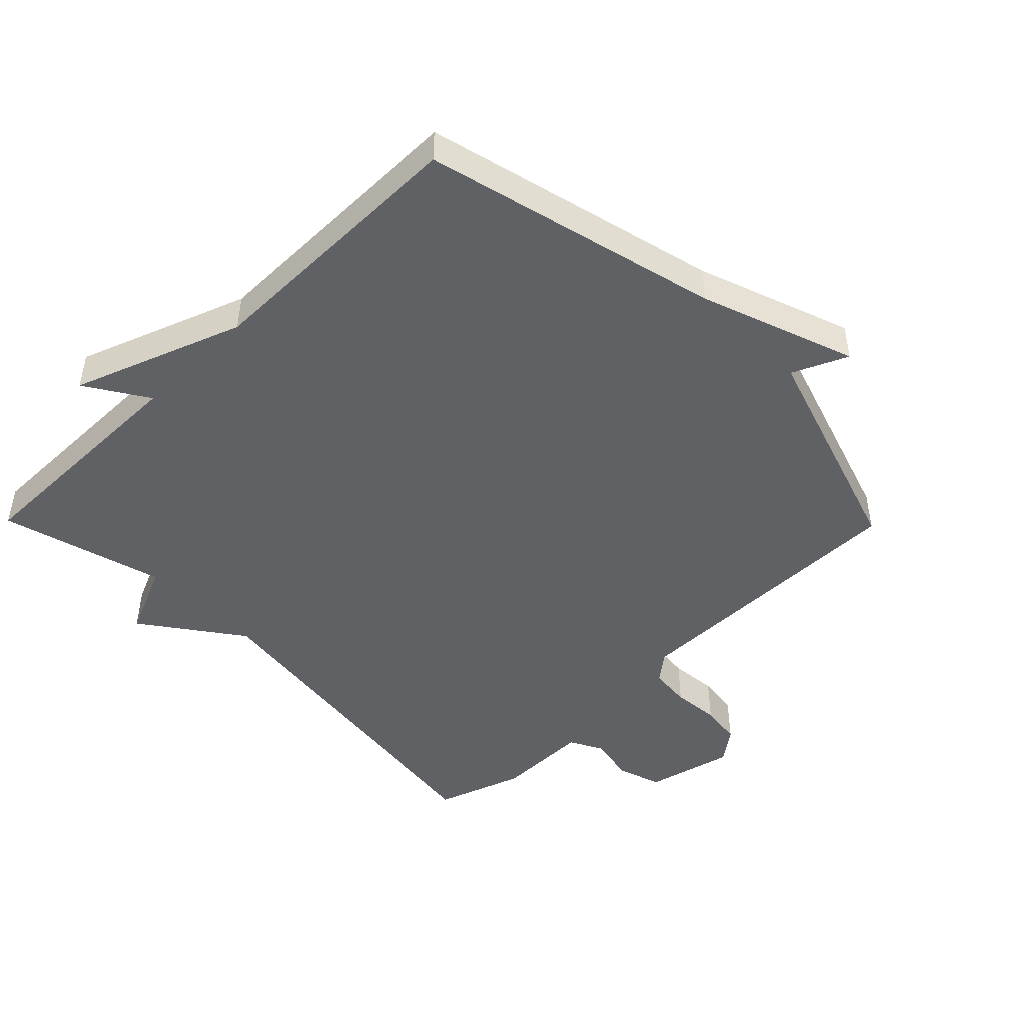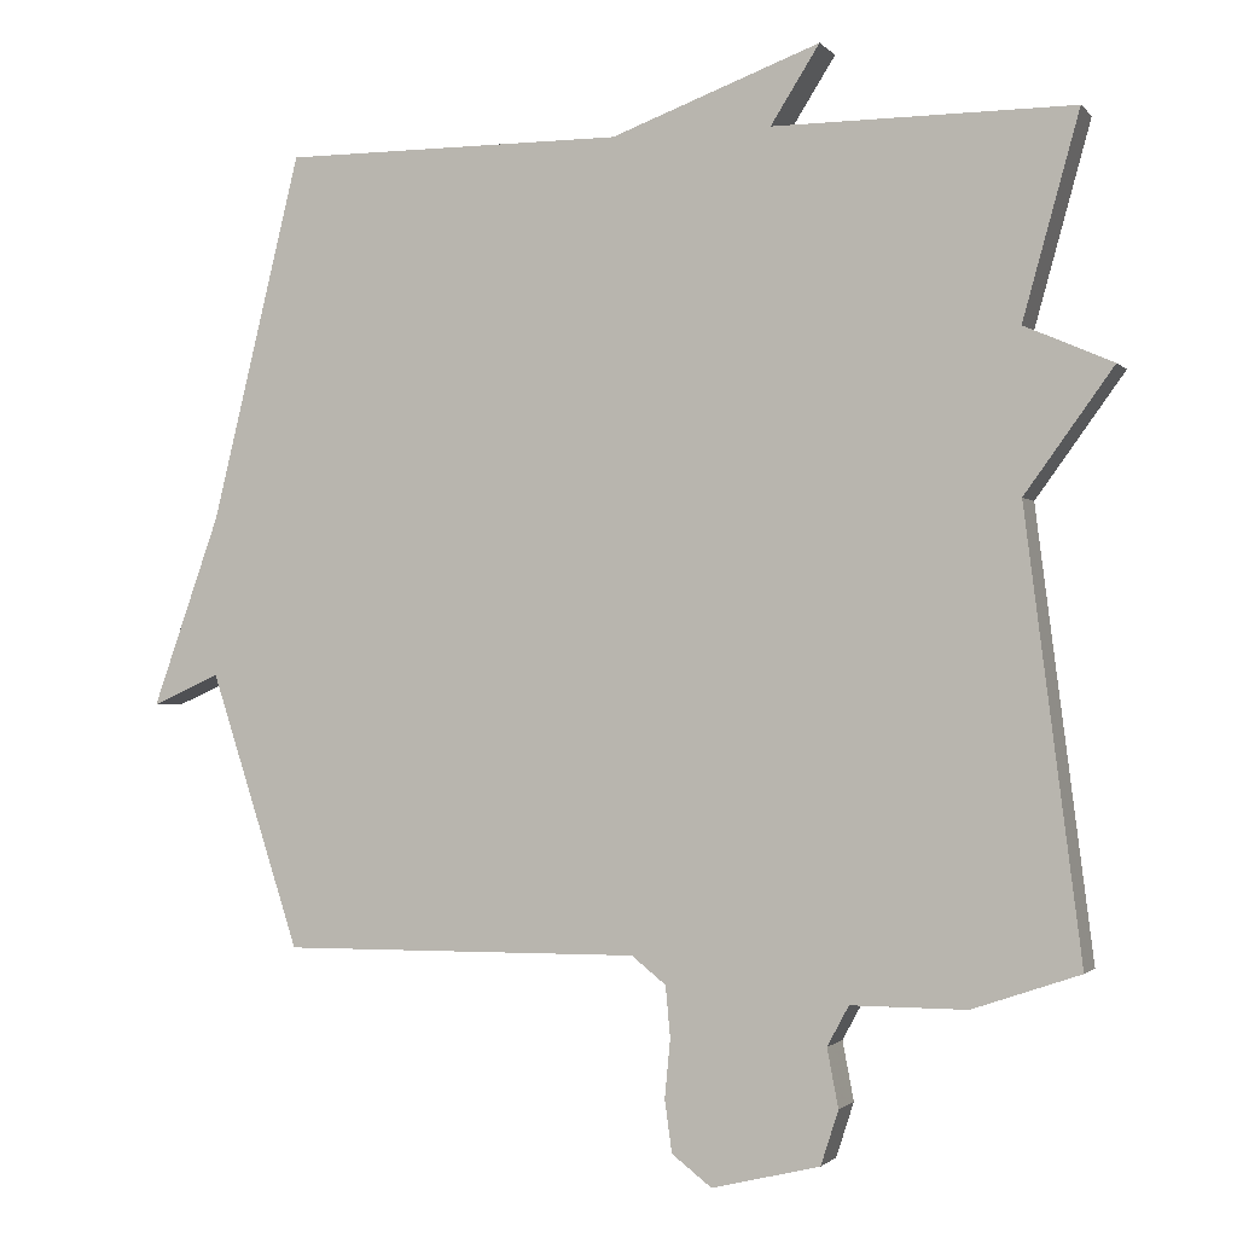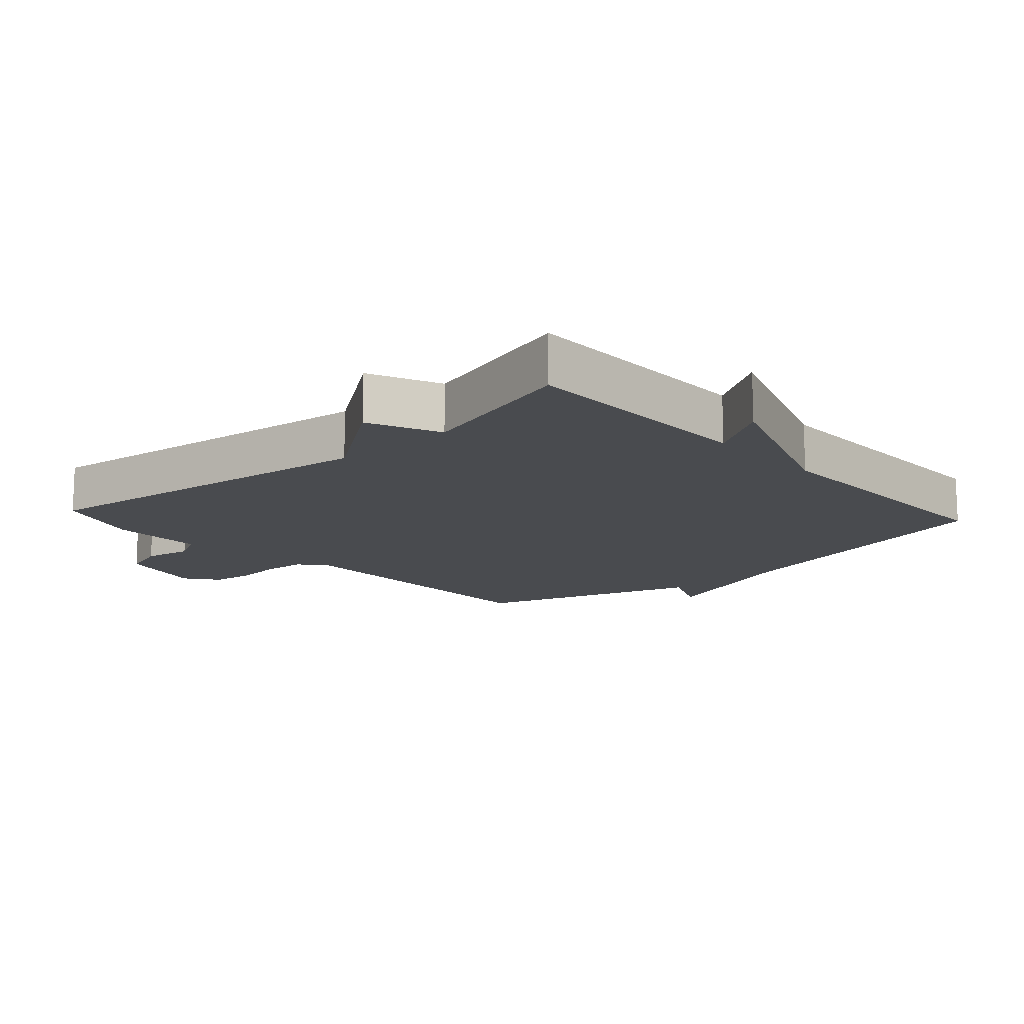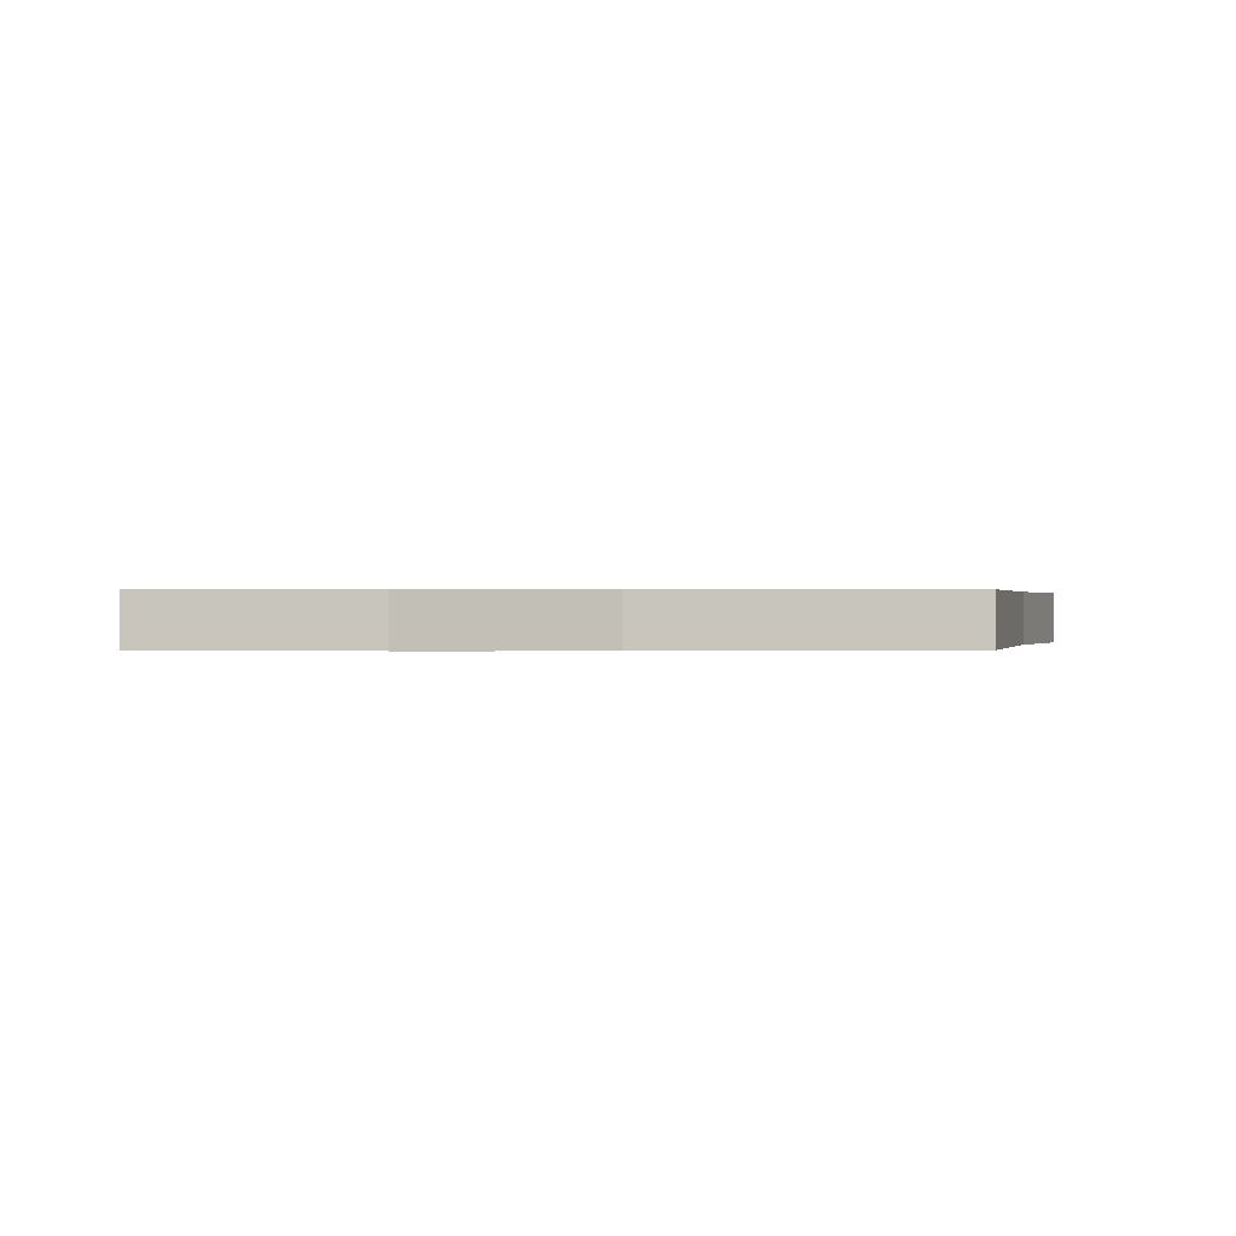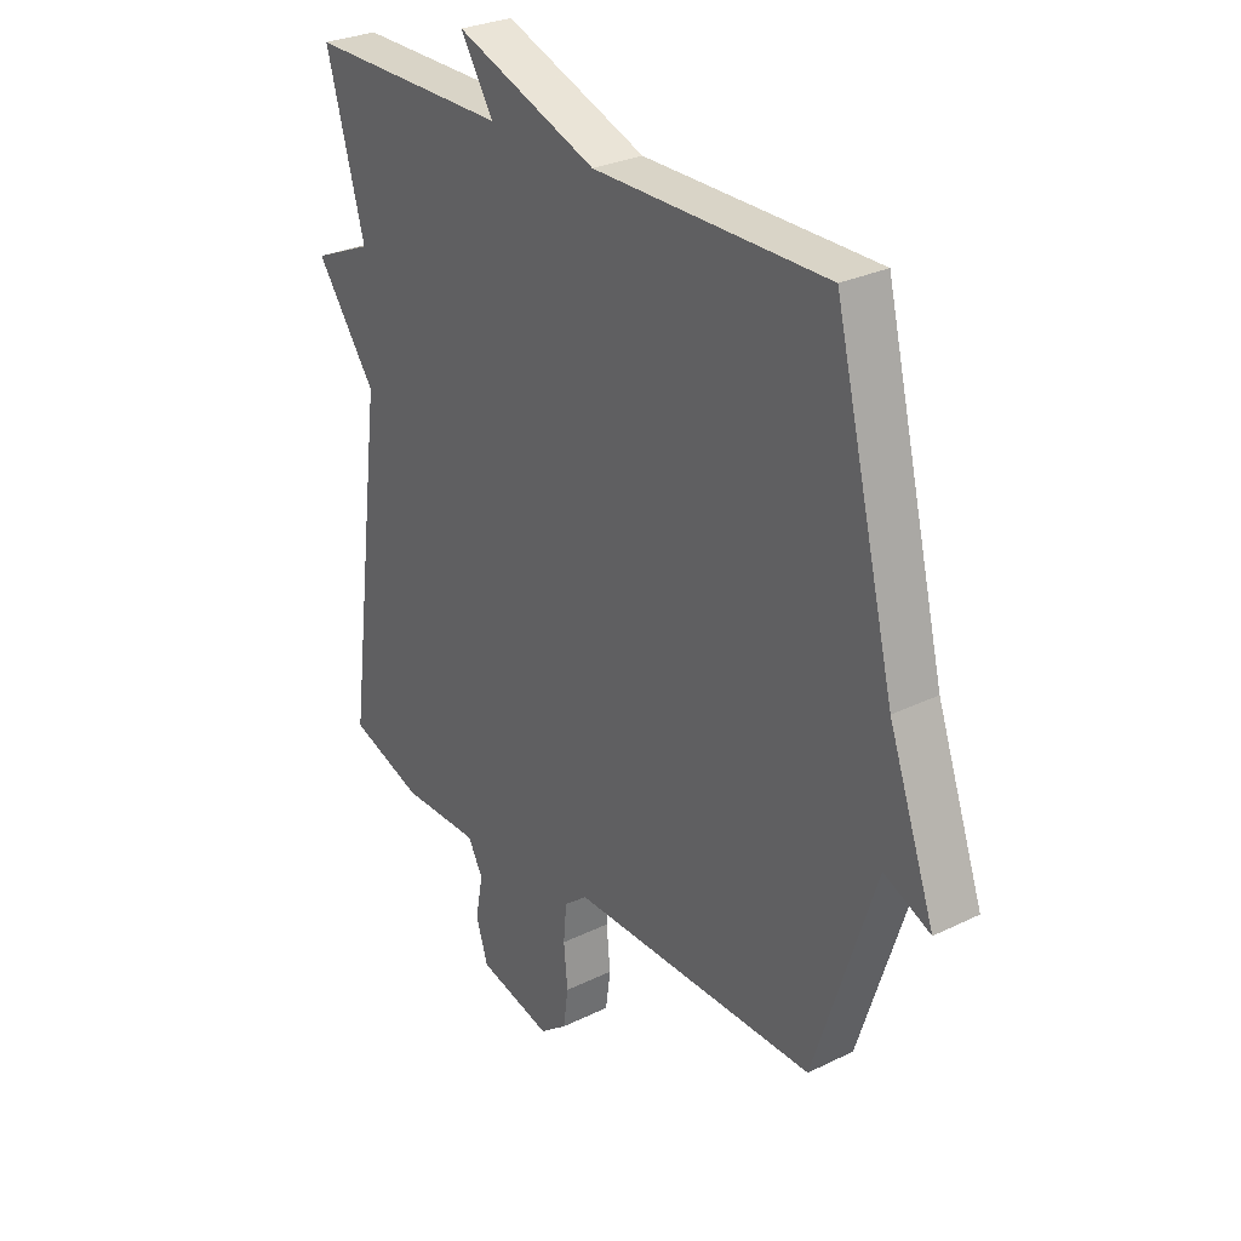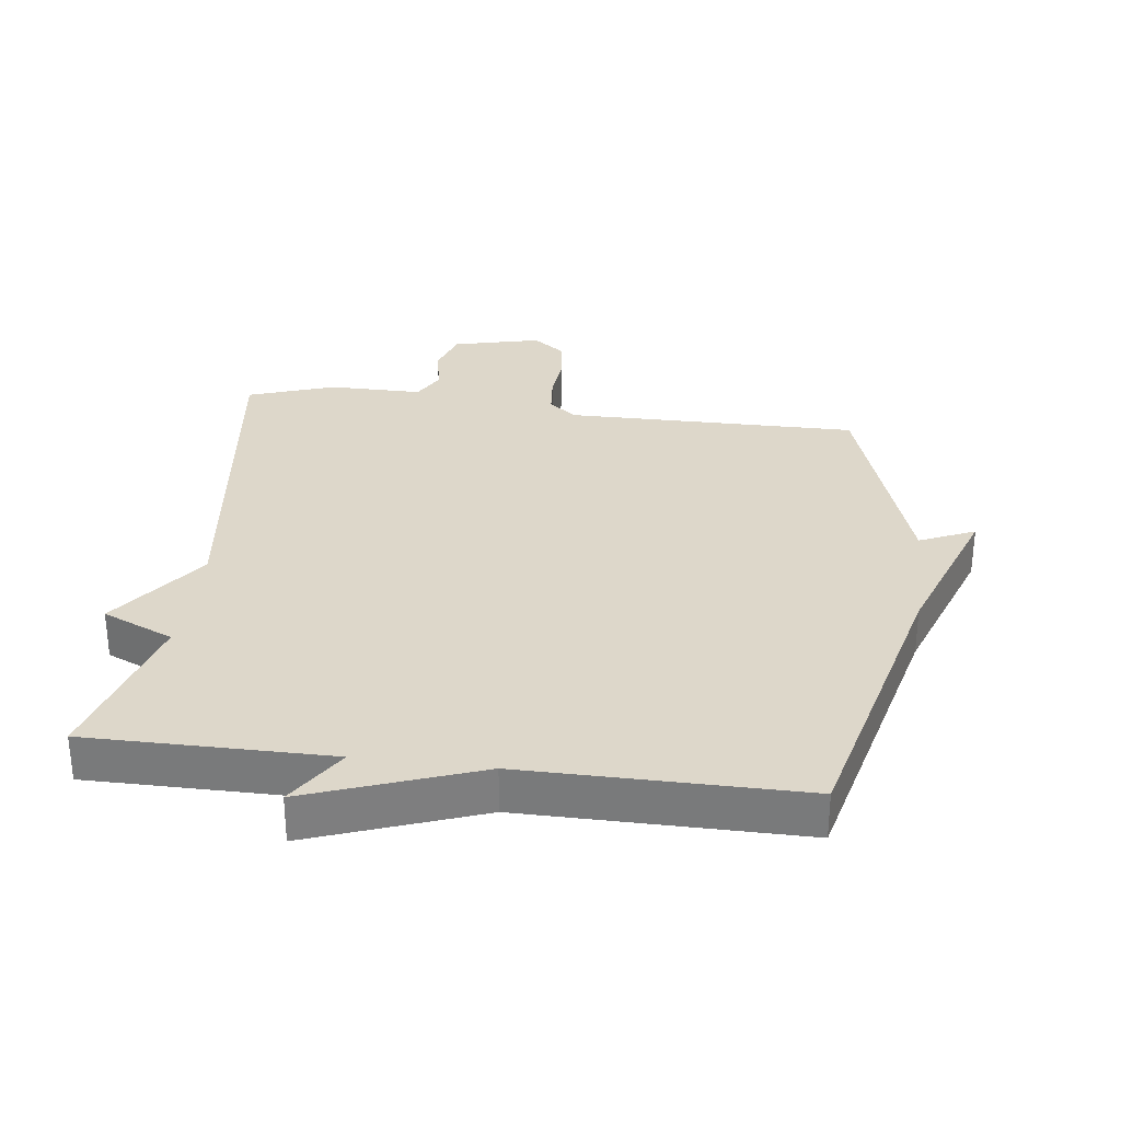
<metadata>
{"format":"obj","ext":"obj","renderer":"f3d","projection":"perspective","resolution":1024,"background":"white","views":[{"elev":-47.0,"azim":44.5,"up":"+Y"},{"elev":-1.3,"azim":-160.4,"up":"+Z"},{"elev":-13.8,"azim":-47.8,"up":"+Y"},{"elev":0.2,"azim":-1.1,"up":"+Y"},{"elev":28.6,"azim":53.7,"up":"+Z"},{"elev":30.9,"azim":7.3,"up":"+Y"}]}
</metadata>
<code>
v -0.5 0.07 0.5
v -0.127 0.07 0.499
v -0.188 0.07 0.595
v 0.073 0.07 0.499
v 0.5 0.07 0.5
v 0.612 0.07 0.044
v 0.697 0.07 -0.194
v 0.612 0.07 -0.156
v 0.5 0.07 -0.5
v 0.049 0.07 -0.496
v 0.006 0.07 -0.53
v 0 0.07 -0.594
v 0.007 0.07 -0.667
v -0.002 0.07 -0.732
v -0.052 0.07 -0.77
v -0.187 0.07 -0.737
v -0.209 0.07 -0.669
v -0.195 0.07 -0.596
v -0.222 0.07 -0.546
v -0.366 0.07 -0.546
v -0.5 0.07 -0.5
v -0.43 0.07 0.048
v -0.54 0.07 0.2
v -0.43 0.07 0.248
v -0.5 0 0.5
v -0.127 0 0.499
v -0.188 0 0.595
v 0.073 0 0.499
v 0.5 0 0.5
v 0.612 0 0.044
v 0.697 0 -0.194
v 0.612 0 -0.156
v 0.5 0 -0.5
v 0.049 0 -0.496
v 0.006 0 -0.53
v 0 0 -0.594
v 0.007 0 -0.667
v -0.002 0 -0.732
v -0.052 0 -0.77
v -0.187 0 -0.737
v -0.209 0 -0.669
v -0.195 0 -0.596
v -0.222 0 -0.546
v -0.366 0 -0.546
v -0.5 0 -0.5
v -0.43 0 0.048
v -0.54 0 0.2
v -0.43 0 0.248
f 22 23 24
f 19 20 21 22
f 18 19 22 24
f 16 17 18
f 15 16 18
f 14 15 18
f 13 14 18
f 12 13 18
f 24 1 2
f 18 24 2
f 12 18 2
f 11 12 2
f 8 9 10
f 6 7 8
f 6 8 10
f 5 6 10
f 4 5 10
f 2 3 4
f 2 4 10 11
f 48 47 46
f 46 45 44 43
f 48 46 43 42
f 42 41 40
f 42 40 39
f 42 39 38
f 42 38 37
f 42 37 36
f 26 25 48
f 26 48 42
f 26 42 36
f 26 36 35
f 34 33 32
f 32 31 30
f 34 32 30
f 34 30 29
f 34 29 28
f 28 27 26
f 35 34 28 26
f 1 25 26 2
f 2 26 27 3
f 3 27 28 4
f 4 28 29 5
f 5 29 30 6
f 6 30 31 7
f 7 31 32 8
f 8 32 33 9
f 9 33 34 10
f 10 34 35 11
f 11 35 36 12
f 12 36 37 13
f 13 37 38 14
f 14 38 39 15
f 15 39 40 16
f 16 40 41 17
f 17 41 42 18
f 18 42 43 19
f 19 43 44 20
f 20 44 45 21
f 21 45 46 22
f 22 46 47 23
f 23 47 48 24
f 24 48 25 1

</code>
